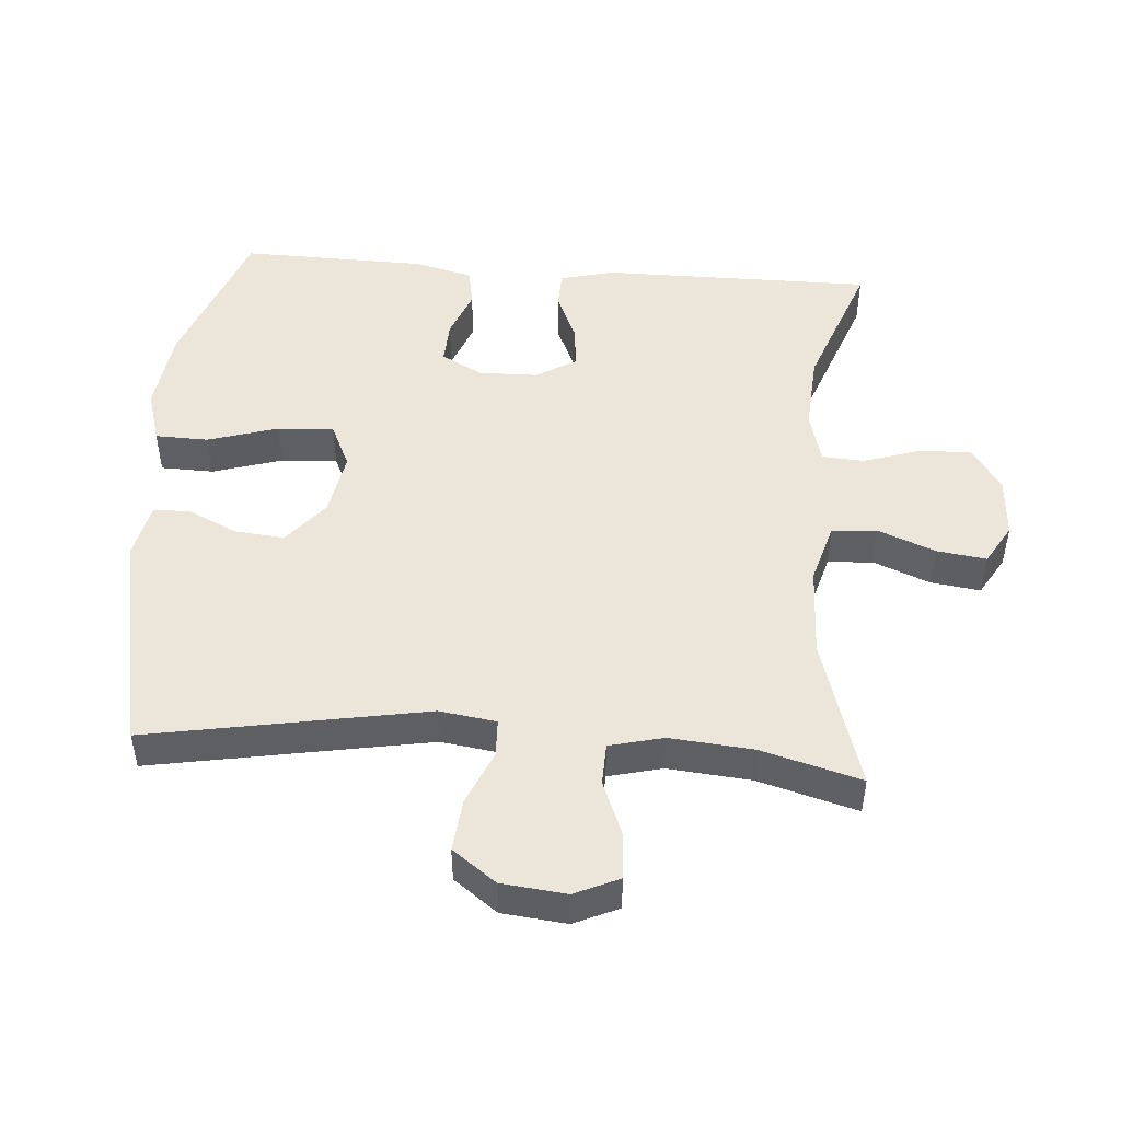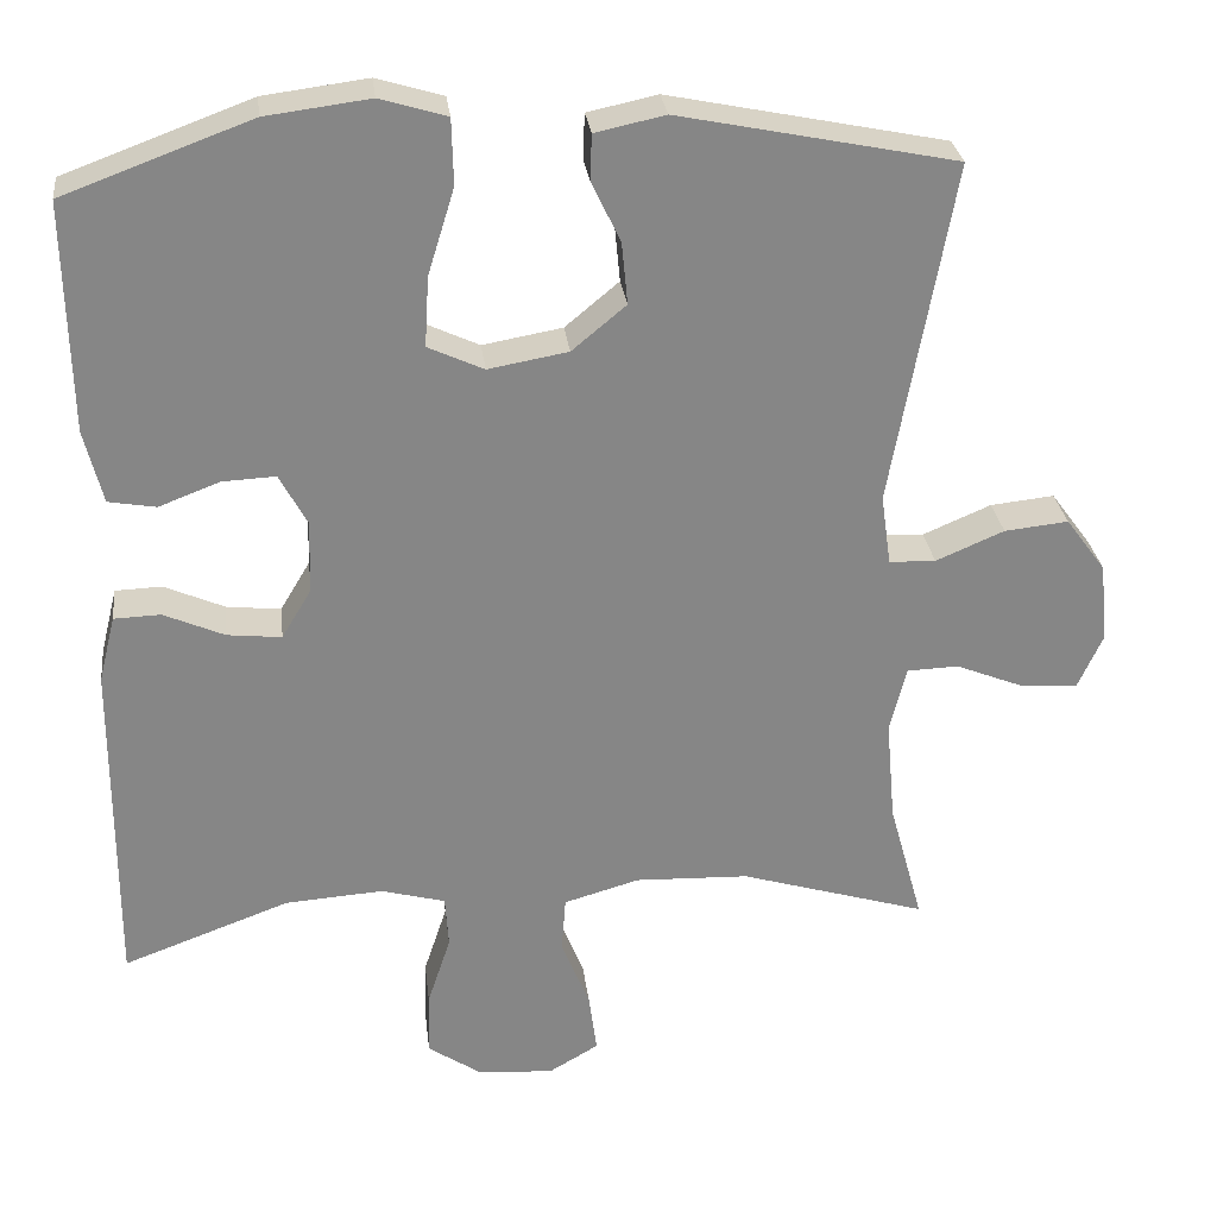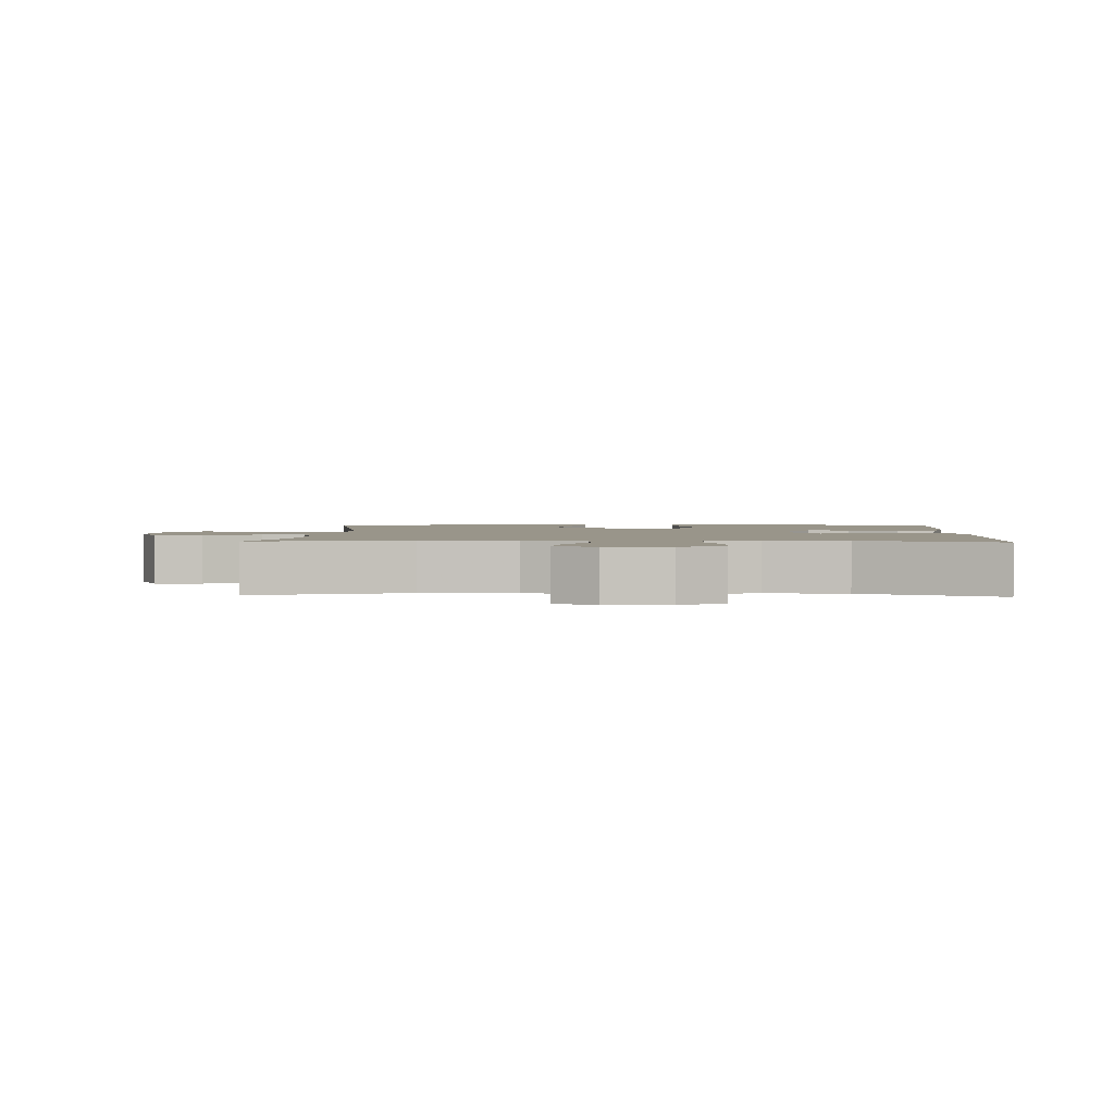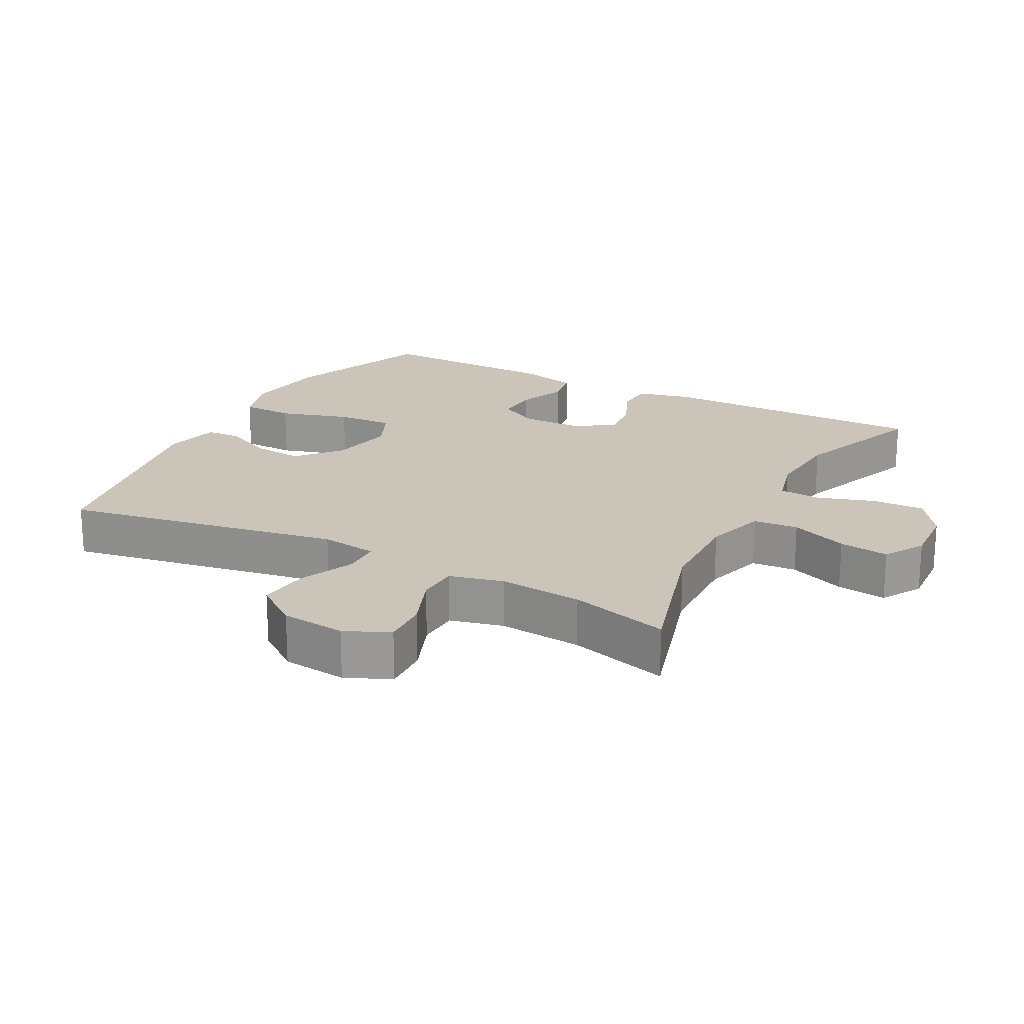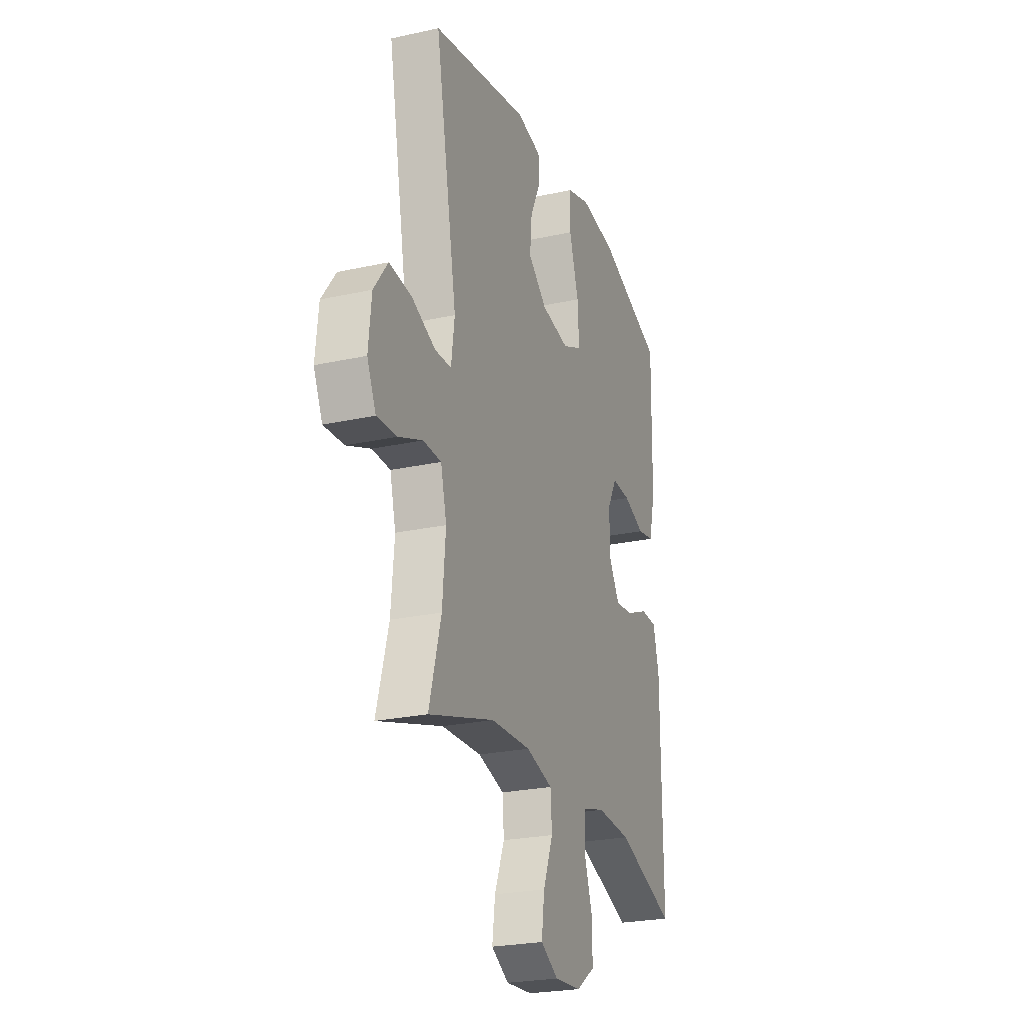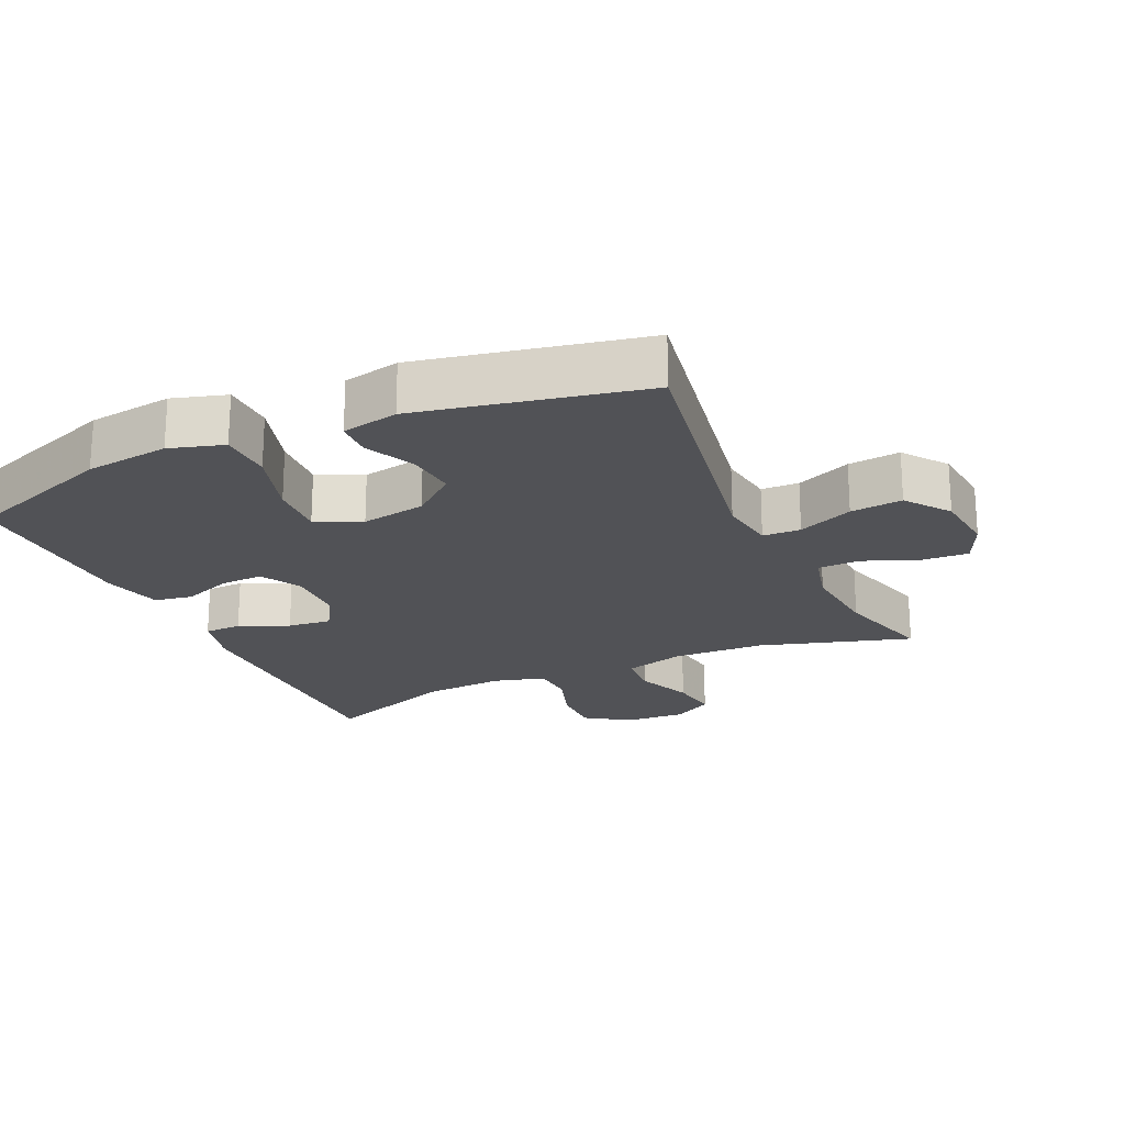
<metadata>
{"format":"obj","ext":"obj","renderer":"f3d","projection":"perspective","resolution":1024,"background":"white","views":[{"elev":48.3,"azim":94.4,"up":"+Y"},{"elev":28.4,"azim":-6.8,"up":"+Z"},{"elev":2.0,"azim":-177.5,"up":"+Y"},{"elev":20.3,"azim":118.2,"up":"+Y"},{"elev":-24.5,"azim":109.9,"up":"+Z"},{"elev":-21.2,"azim":24.6,"up":"+Y"}]}
</metadata>
<code>
v 0.5 0.07 0.5
v 0.426 0.07 0.088
v 0.438 0.07 0.003
v 0.494 0.07 0.001
v 0.576 0.07 0.036
v 0.653 0.07 0.044
v 0.701 0.07 -0.021
v 0.711 0.07 -0.117
v 0.681 0.07 -0.183
v 0.612 0.07 -0.179
v 0.53 0.07 -0.146
v 0.468 0.07 -0.148
v 0.448 0.07 -0.228
v 0.459 0.07 -0.352
v 0.5 0.07 -0.5
v 0.275 0.07 -0.432
v 0.138 0.07 -0.427
v 0.047 0.07 -0.453
v 0.042 0.07 -0.52
v 0.076 0.07 -0.605
v 0.086 0.07 -0.679
v 0.026 0.07 -0.714
v -0.065 0.07 -0.708
v -0.13 0.07 -0.664
v -0.128 0.07 -0.587
v -0.1 0.07 -0.502
v -0.104 0.07 -0.439
v -0.181 0.07 -0.418
v -0.299 0.07 -0.426
v -0.5 0.07 -0.5
v -0.498 0.07 -0.095
v -0.478 0.07 -0.015
v -0.422 0.07 -0.013
v -0.349 0.07 -0.045
v -0.284 0.07 -0.052
v -0.248 0.07 0.008
v -0.246 0.07 0.096
v -0.279 0.07 0.157
v -0.343 0.07 0.154
v -0.416 0.07 0.126
v -0.473 0.07 0.136
v -0.495 0.07 0.225
v -0.5 0.07 0.5
v -0.275 0.07 0.583
v -0.15 0.07 0.599
v -0.07 0.07 0.575
v -0.068 0.07 0.496
v -0.1 0.07 0.392
v -0.105 0.07 0.308
v -0.038 0.07 0.277
v 0.058 0.07 0.294
v 0.123 0.07 0.348
v 0.116 0.07 0.422
v 0.081 0.07 0.496
v 0.083 0.07 0.55
v 0.167 0.07 0.568
v 0.5 0 0.5
v 0.426 0 0.088
v 0.438 0 0.003
v 0.494 0 0.001
v 0.576 0 0.036
v 0.653 0 0.044
v 0.701 0 -0.021
v 0.711 0 -0.117
v 0.681 0 -0.183
v 0.612 0 -0.179
v 0.53 0 -0.146
v 0.468 0 -0.148
v 0.448 0 -0.228
v 0.459 0 -0.352
v 0.5 0 -0.5
v 0.275 0 -0.432
v 0.138 0 -0.427
v 0.047 0 -0.453
v 0.042 0 -0.52
v 0.076 0 -0.605
v 0.086 0 -0.679
v 0.026 0 -0.714
v -0.065 0 -0.708
v -0.13 0 -0.664
v -0.128 0 -0.587
v -0.1 0 -0.502
v -0.104 0 -0.439
v -0.181 0 -0.418
v -0.299 0 -0.426
v -0.5 0 -0.5
v -0.498 0 -0.095
v -0.478 0 -0.015
v -0.422 0 -0.013
v -0.349 0 -0.045
v -0.284 0 -0.052
v -0.248 0 0.008
v -0.246 0 0.096
v -0.279 0 0.157
v -0.343 0 0.154
v -0.416 0 0.126
v -0.473 0 0.136
v -0.495 0 0.225
v -0.5 0 0.5
v -0.275 0 0.583
v -0.15 0 0.599
v -0.07 0 0.575
v -0.068 0 0.496
v -0.1 0 0.392
v -0.105 0 0.308
v -0.038 0 0.277
v 0.058 0 0.294
v 0.123 0 0.348
v 0.116 0 0.422
v 0.081 0 0.496
v 0.083 0 0.55
v 0.167 0 0.568
f 53 54 55 56
f 52 53 56 1
f 51 52 1 2
f 50 51 2 3
f 49 50 3
f 45 46 47 48
f 45 48 49
f 44 45 49
f 43 44 49
f 42 43 49 3
f 39 40 41 42
f 38 39 42
f 31 32 33 34
f 29 30 31 34
f 28 29 34 35
f 27 28 35 36
f 23 24 25 26
f 23 26 27
f 22 23 27
f 19 20 21 22
f 18 19 22 27
f 17 18 27 36
f 14 15 16
f 13 14 16 17
f 12 13 17 36
f 8 9 10 11
f 4 5 6 7
f 3 4 7 8
f 38 42 3 8
f 11 12 36 37
f 8 11 37 38
f 112 111 110 109
f 57 112 109 108
f 58 57 108 107
f 59 58 107 106
f 59 106 105
f 104 103 102 101
f 105 104 101
f 105 101 100
f 105 100 99
f 59 105 99 98
f 98 97 96 95
f 98 95 94
f 90 89 88 87
f 90 87 86 85
f 91 90 85 84
f 92 91 84 83
f 82 81 80 79
f 83 82 79
f 83 79 78
f 78 77 76 75
f 83 78 75 74
f 92 83 74 73
f 72 71 70
f 73 72 70 69
f 92 73 69 68
f 67 66 65 64
f 63 62 61 60
f 64 63 60 59
f 64 59 98 94
f 93 92 68 67
f 94 93 67 64
f 1 57 58 2
f 2 58 59 3
f 3 59 60 4
f 4 60 61 5
f 5 61 62 6
f 6 62 63 7
f 7 63 64 8
f 8 64 65 9
f 9 65 66 10
f 10 66 67 11
f 11 67 68 12
f 12 68 69 13
f 13 69 70 14
f 14 70 71 15
f 15 71 72 16
f 16 72 73 17
f 17 73 74 18
f 18 74 75 19
f 19 75 76 20
f 20 76 77 21
f 21 77 78 22
f 22 78 79 23
f 23 79 80 24
f 24 80 81 25
f 25 81 82 26
f 26 82 83 27
f 27 83 84 28
f 28 84 85 29
f 29 85 86 30
f 30 86 87 31
f 31 87 88 32
f 32 88 89 33
f 33 89 90 34
f 34 90 91 35
f 35 91 92 36
f 36 92 93 37
f 37 93 94 38
f 38 94 95 39
f 39 95 96 40
f 40 96 97 41
f 41 97 98 42
f 42 98 99 43
f 43 99 100 44
f 44 100 101 45
f 45 101 102 46
f 46 102 103 47
f 47 103 104 48
f 48 104 105 49
f 49 105 106 50
f 50 106 107 51
f 51 107 108 52
f 52 108 109 53
f 53 109 110 54
f 54 110 111 55
f 55 111 112 56
f 56 112 57 1

</code>
